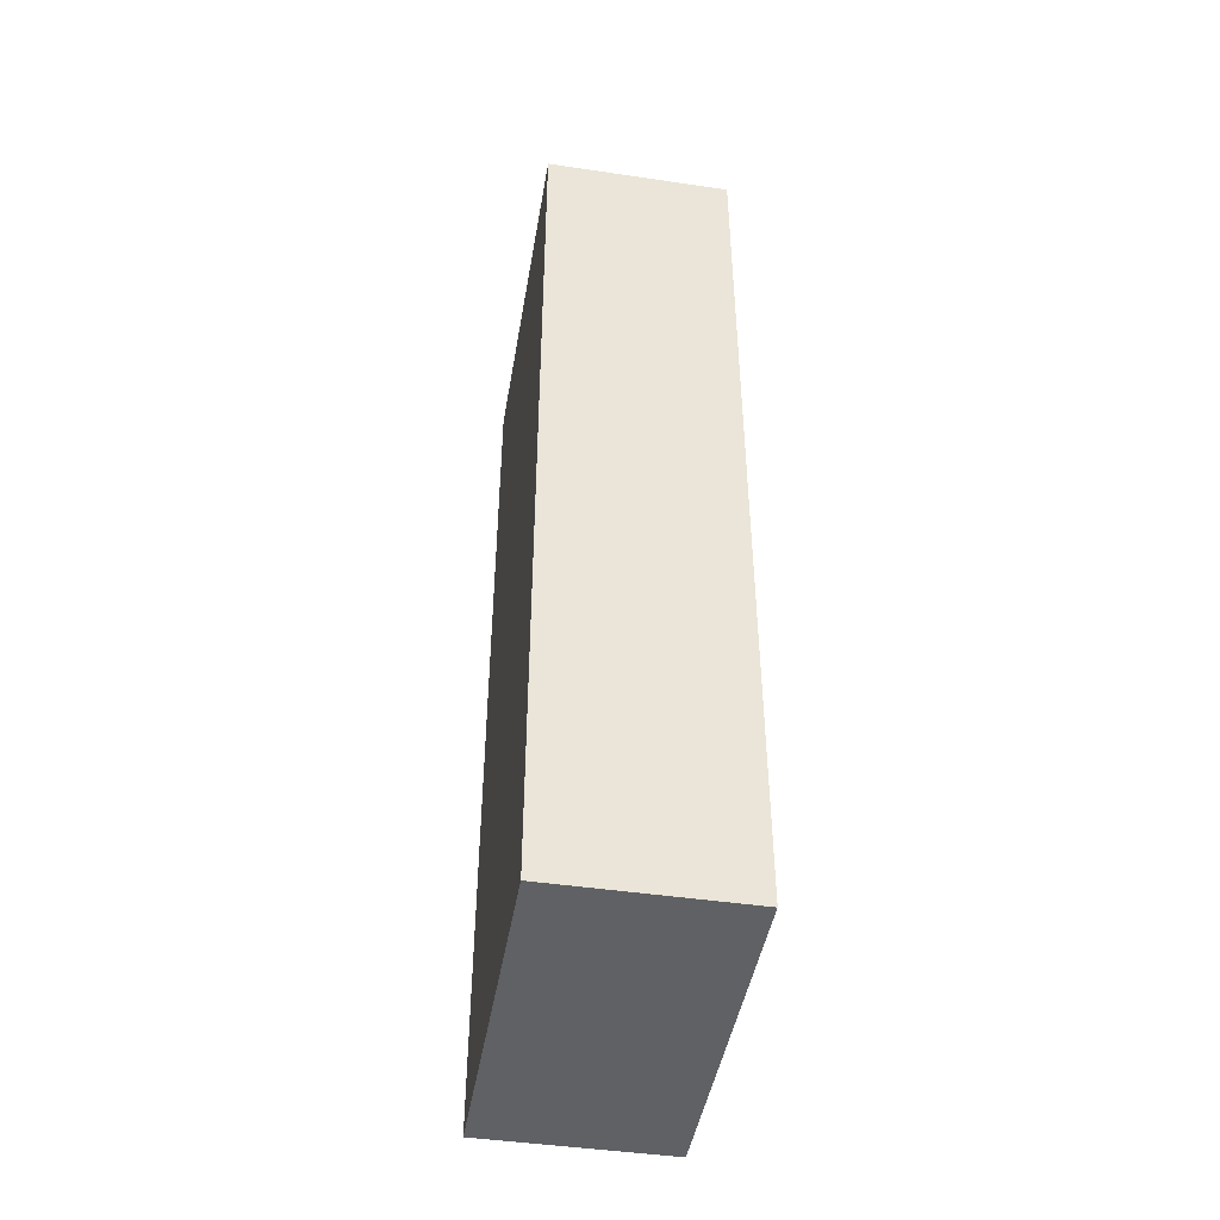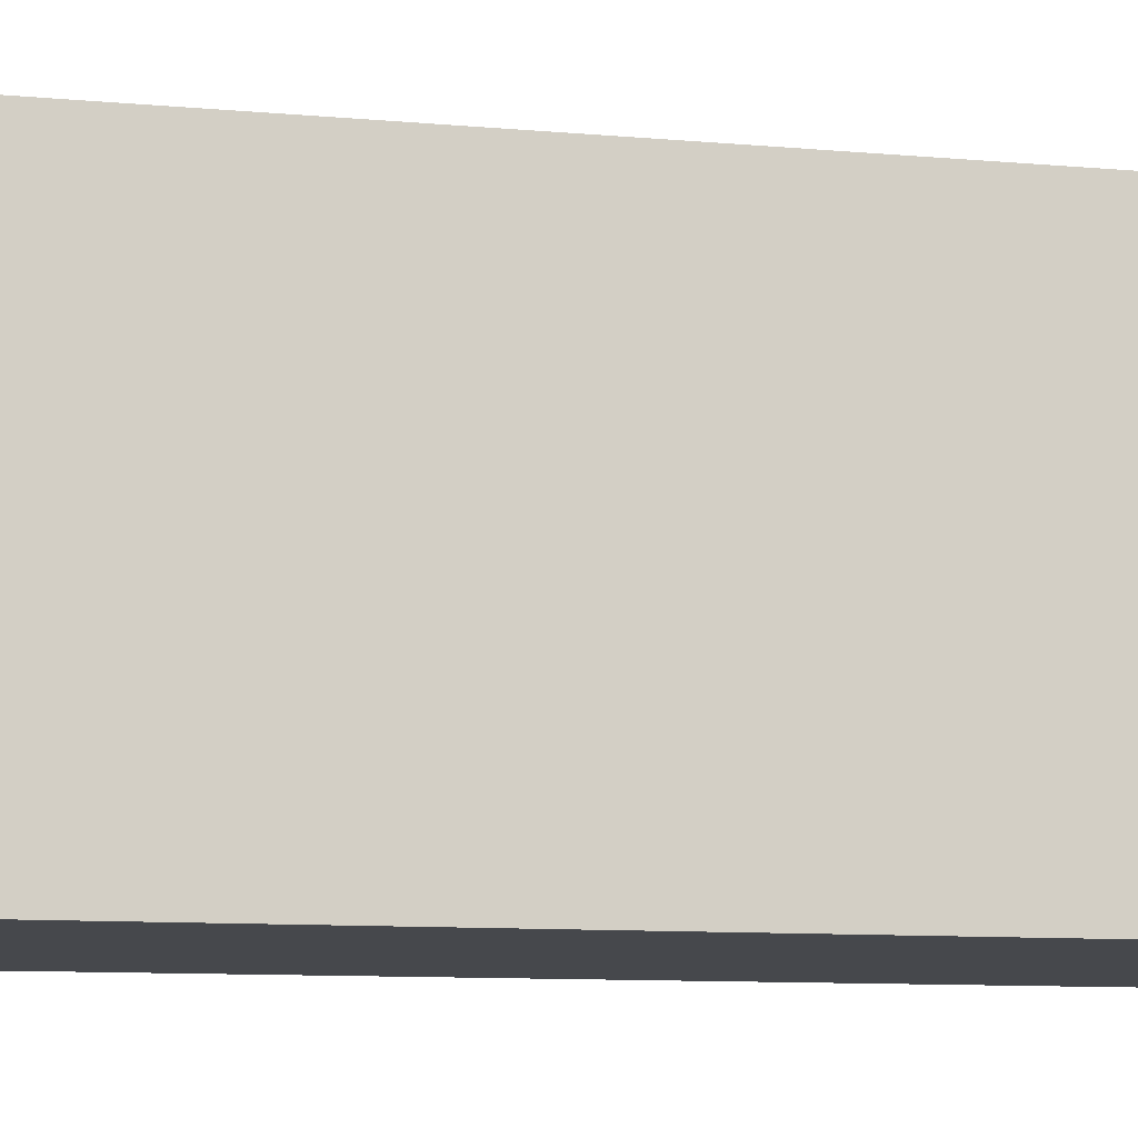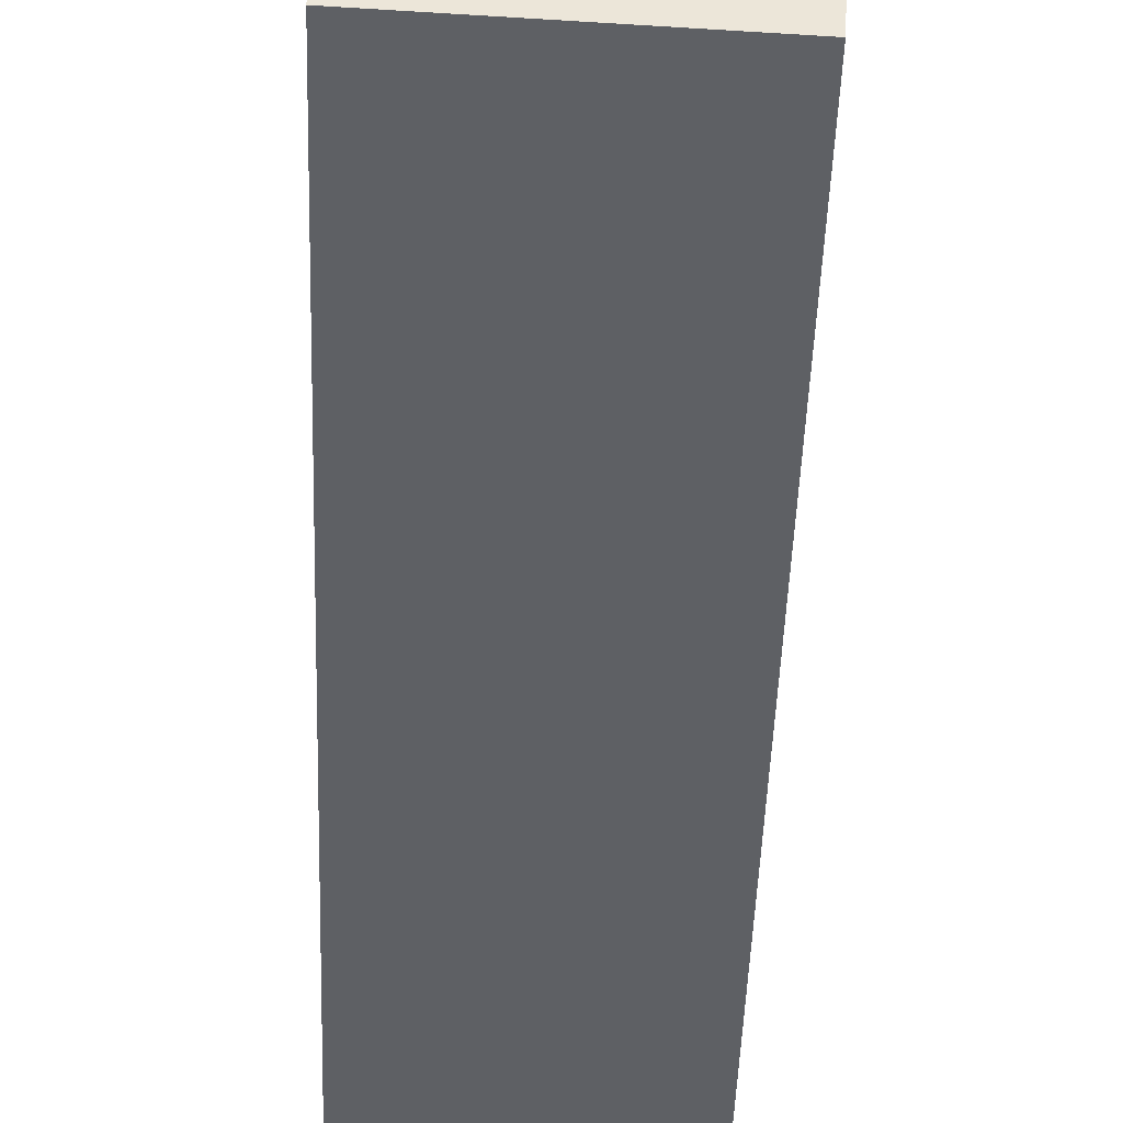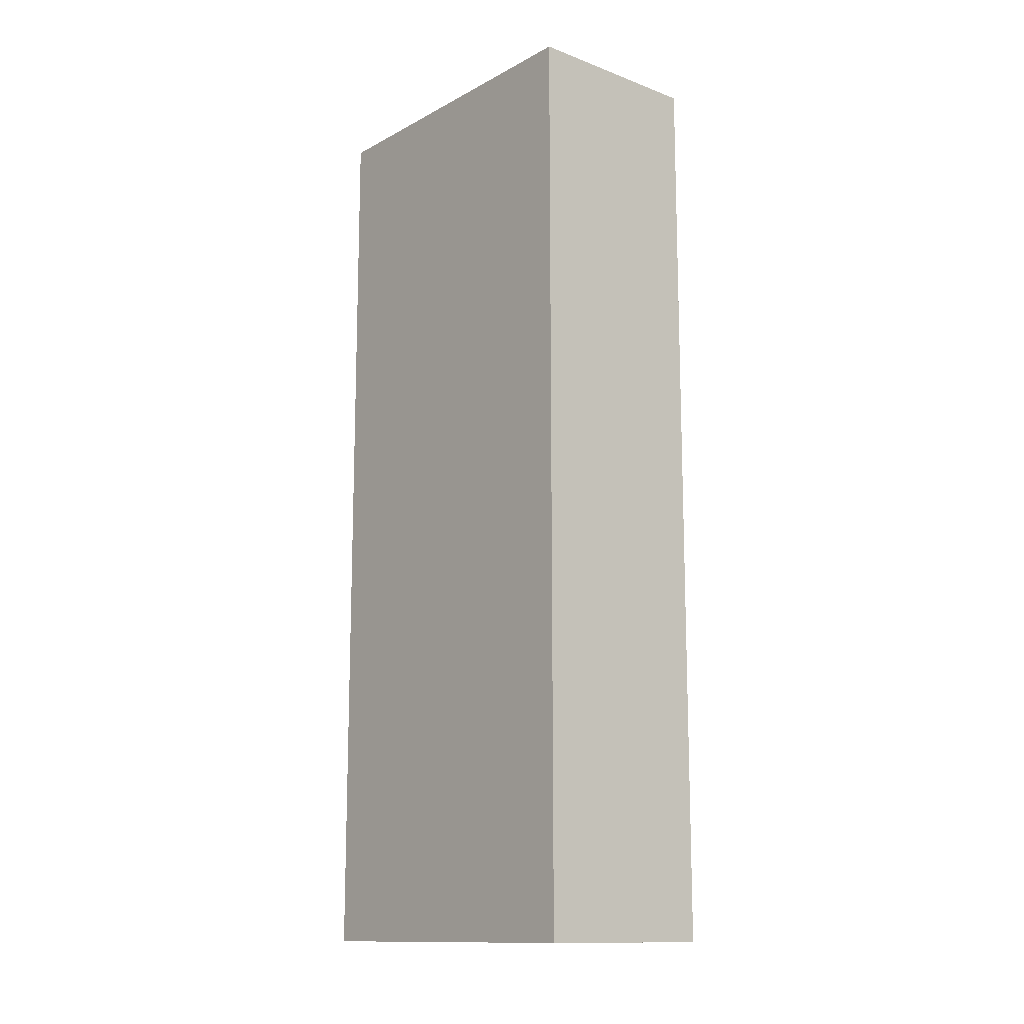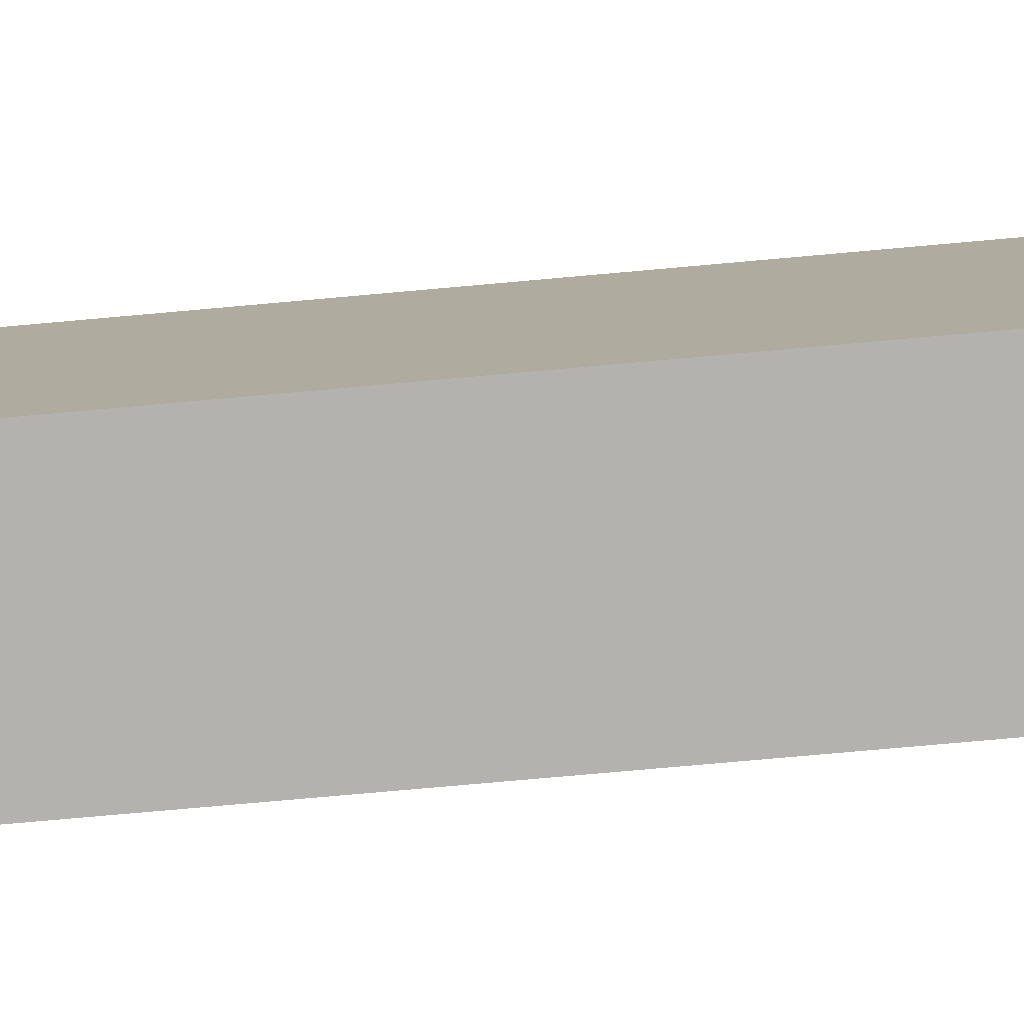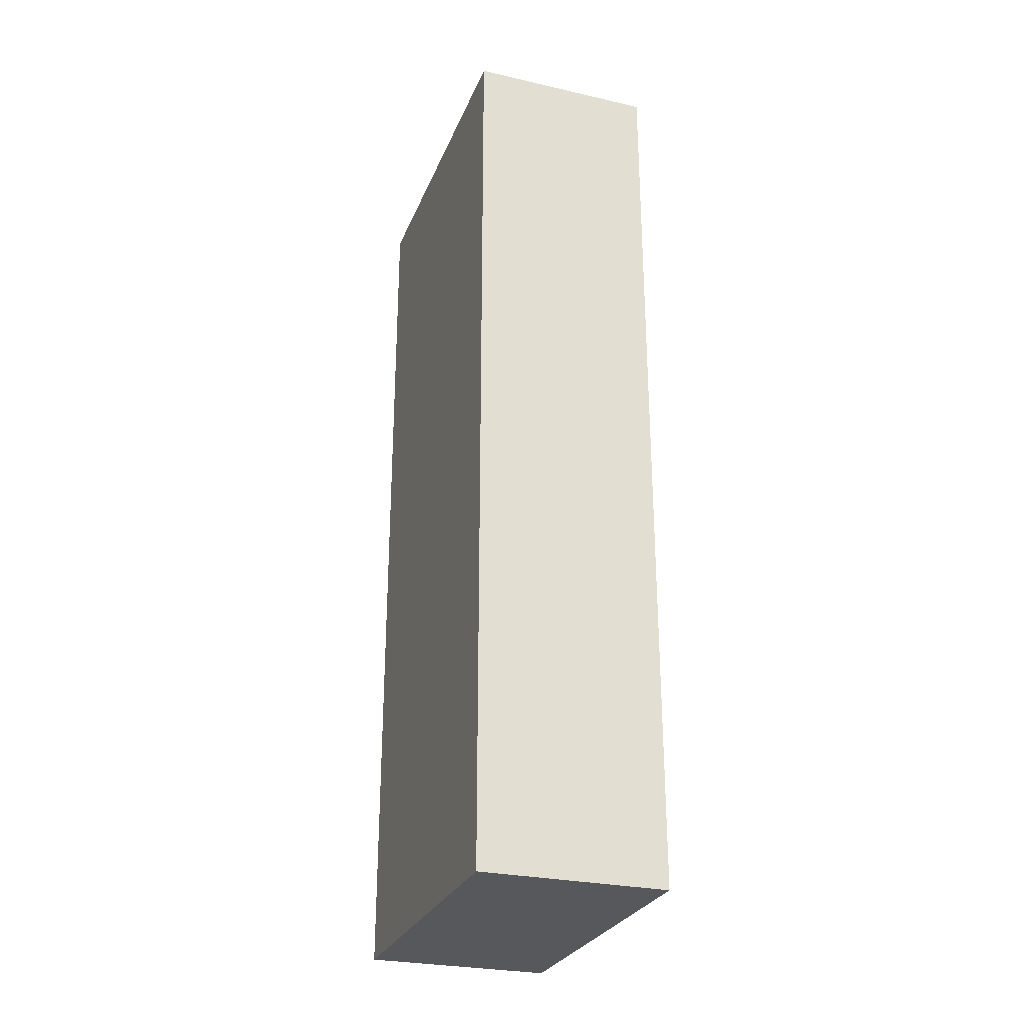
<metadata>
{"format":"obj","ext":"obj","renderer":"f3d","projection":"perspective","resolution":1024,"background":"white","views":[{"elev":-45.4,"azim":167.2,"up":"+Y"},{"elev":-8.4,"azim":74.7,"up":"+Z"},{"elev":-42.7,"azim":178.2,"up":"+Z"},{"elev":-13.3,"azim":136.8,"up":"+Y"},{"elev":-76.7,"azim":95.1,"up":"+Z"},{"elev":-27.7,"azim":157.7,"up":"+Y"}]}
</metadata>
<code>
v  1.33 6.582 0.071
v  0.137 6.582 -2.456
v  0 6.582 4.03e-16
v  1.466 6.582 -2.383
v  0 0 0
v  1.33 -4.348e-18 0.071
v  1.466 1.459e-16 -2.383
v  0.137 1.504e-16 -2.456
g defaultobject
f 1 2 3
f 2 1 4
f 5 1 3
f 1 5 6
f 6 4 1
f 4 6 7
f 7 2 4
f 2 7 8
f 8 3 2
f 3 8 5
f 8 6 5
f 6 8 7

</code>
